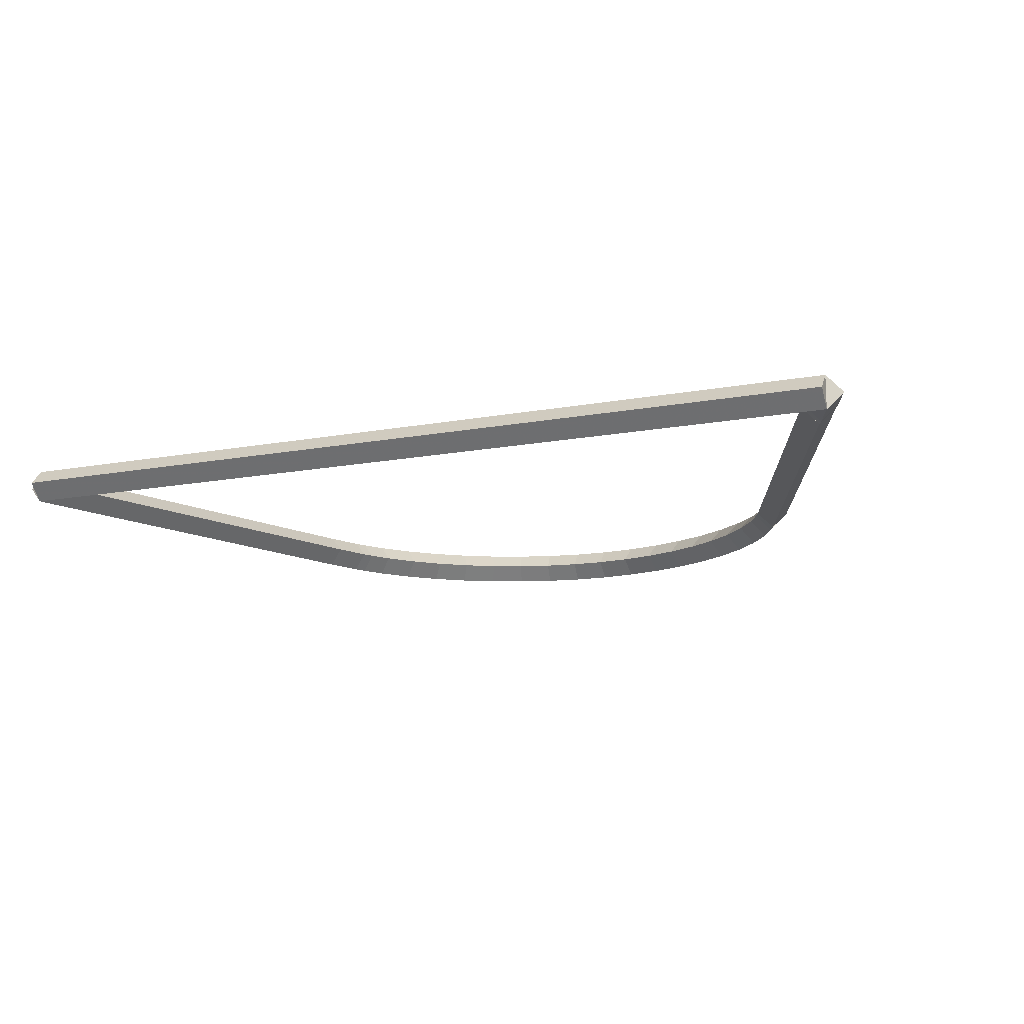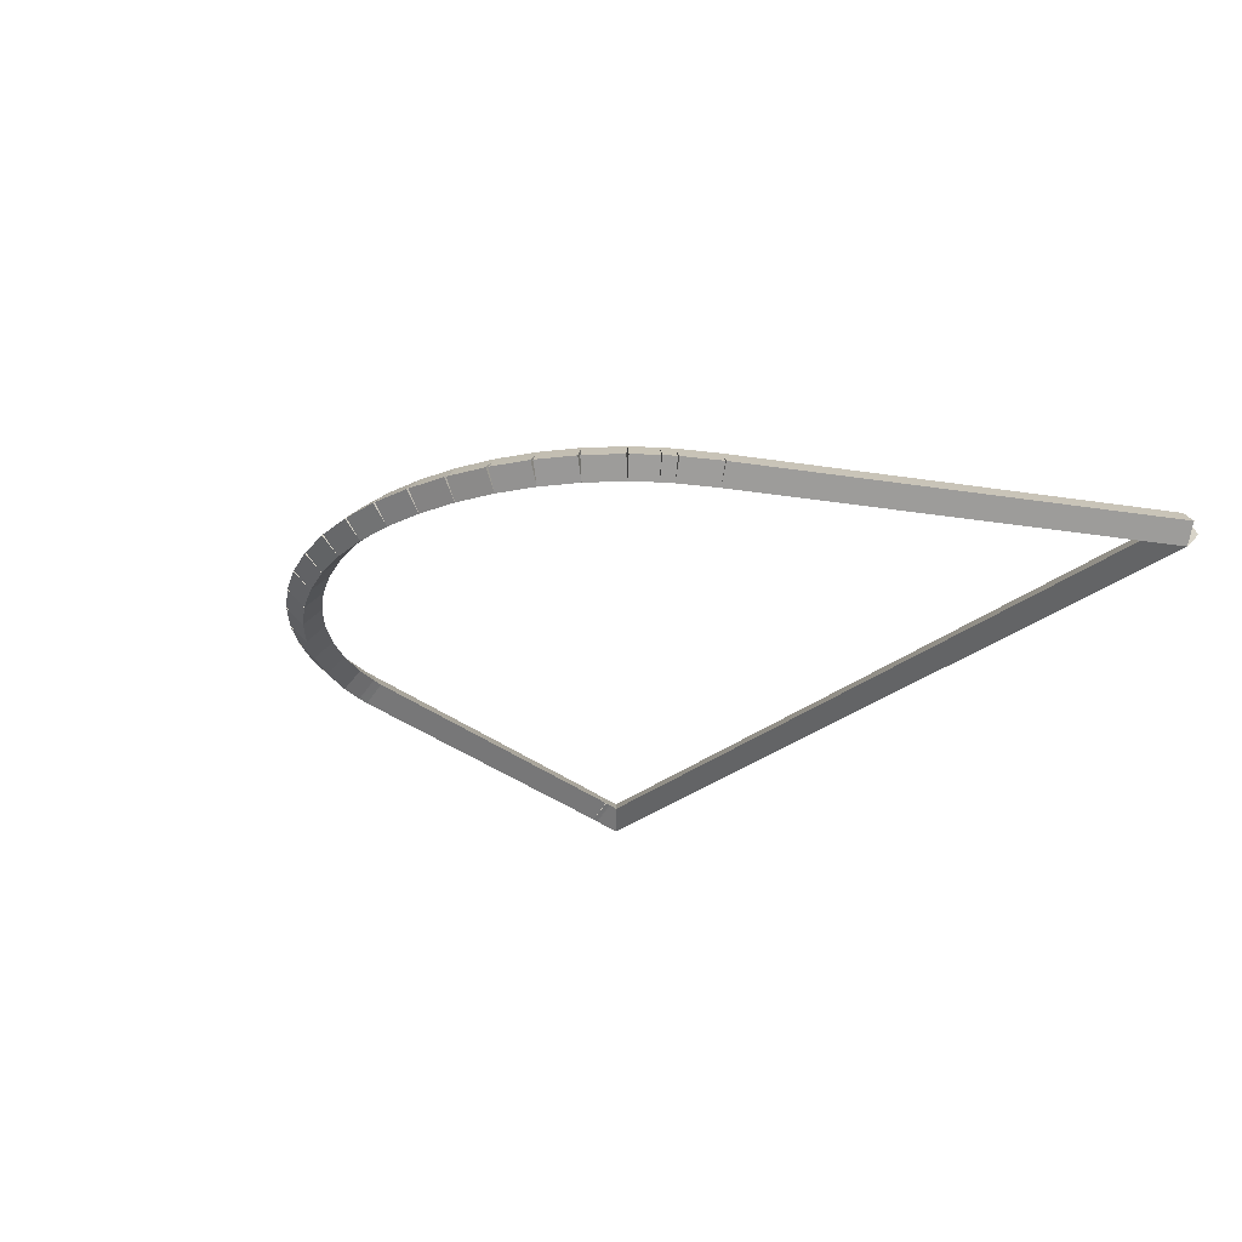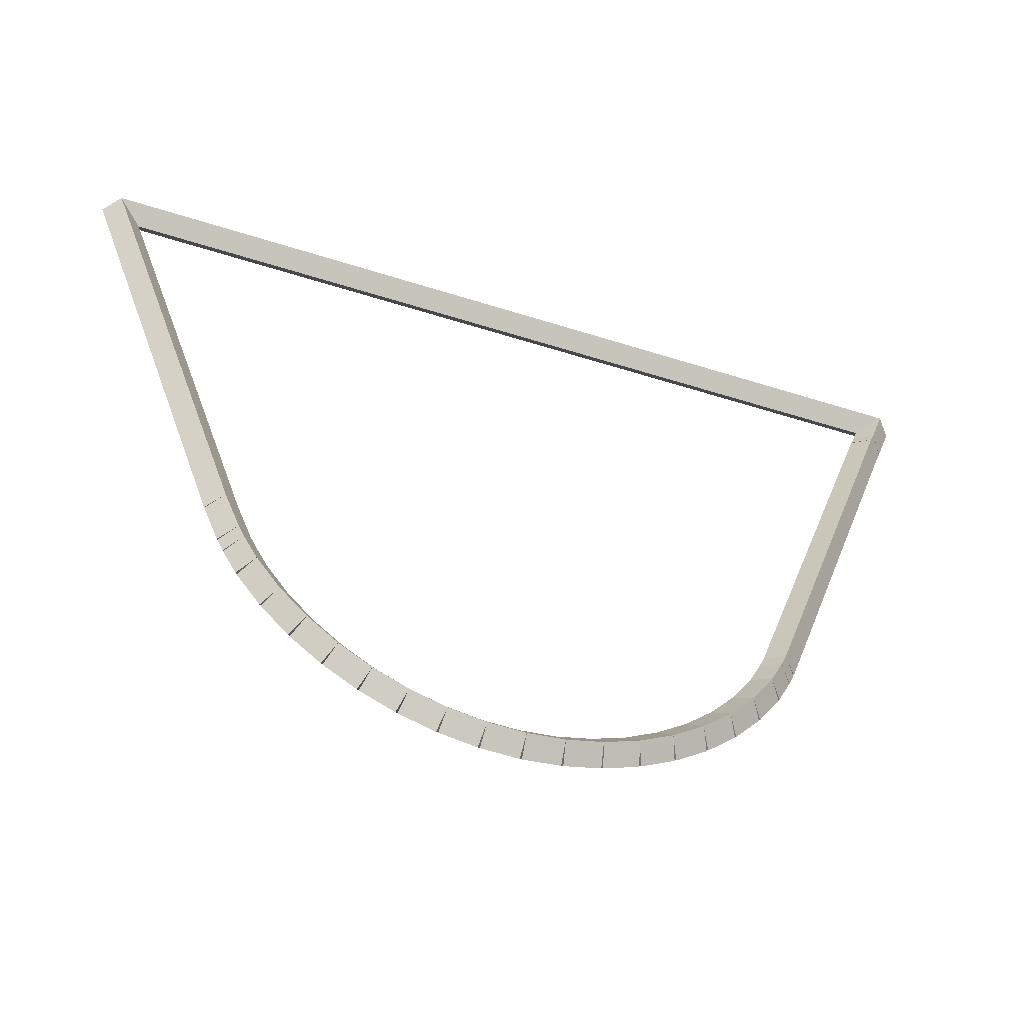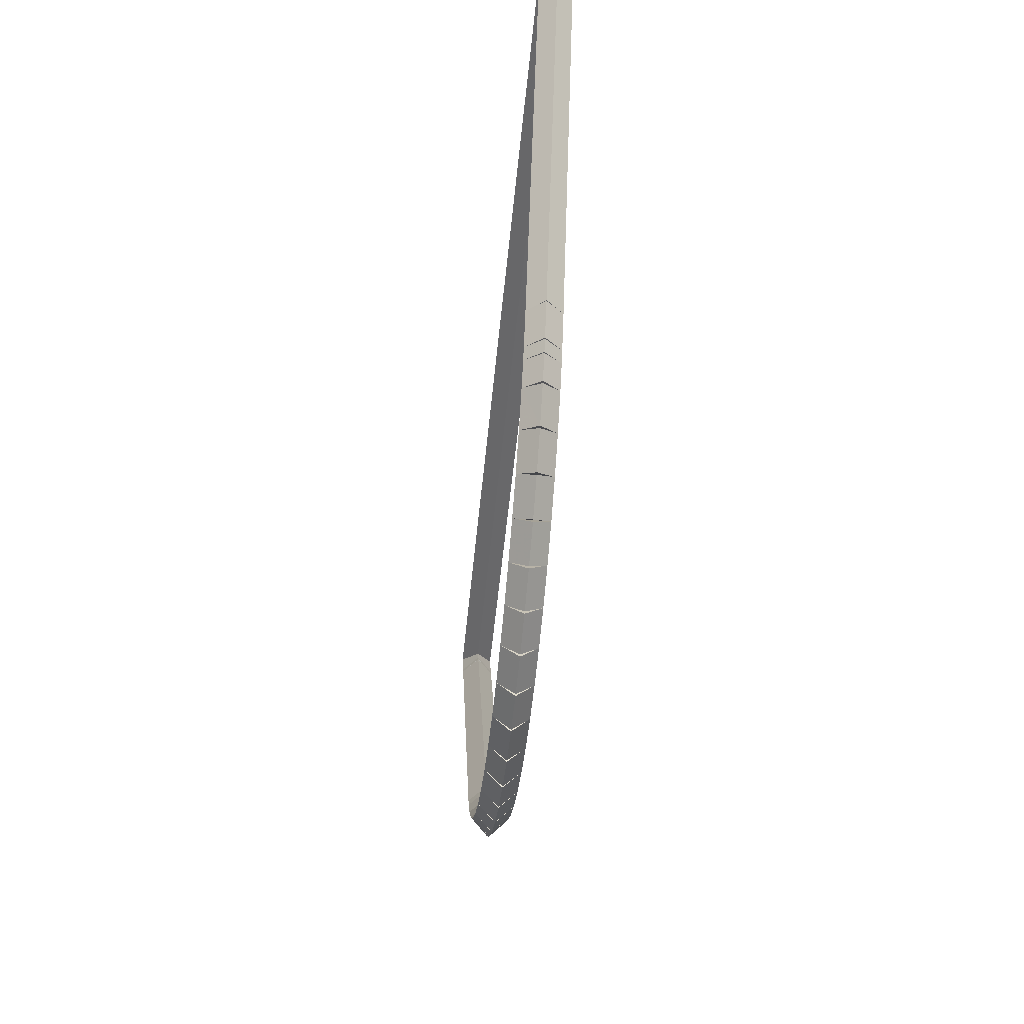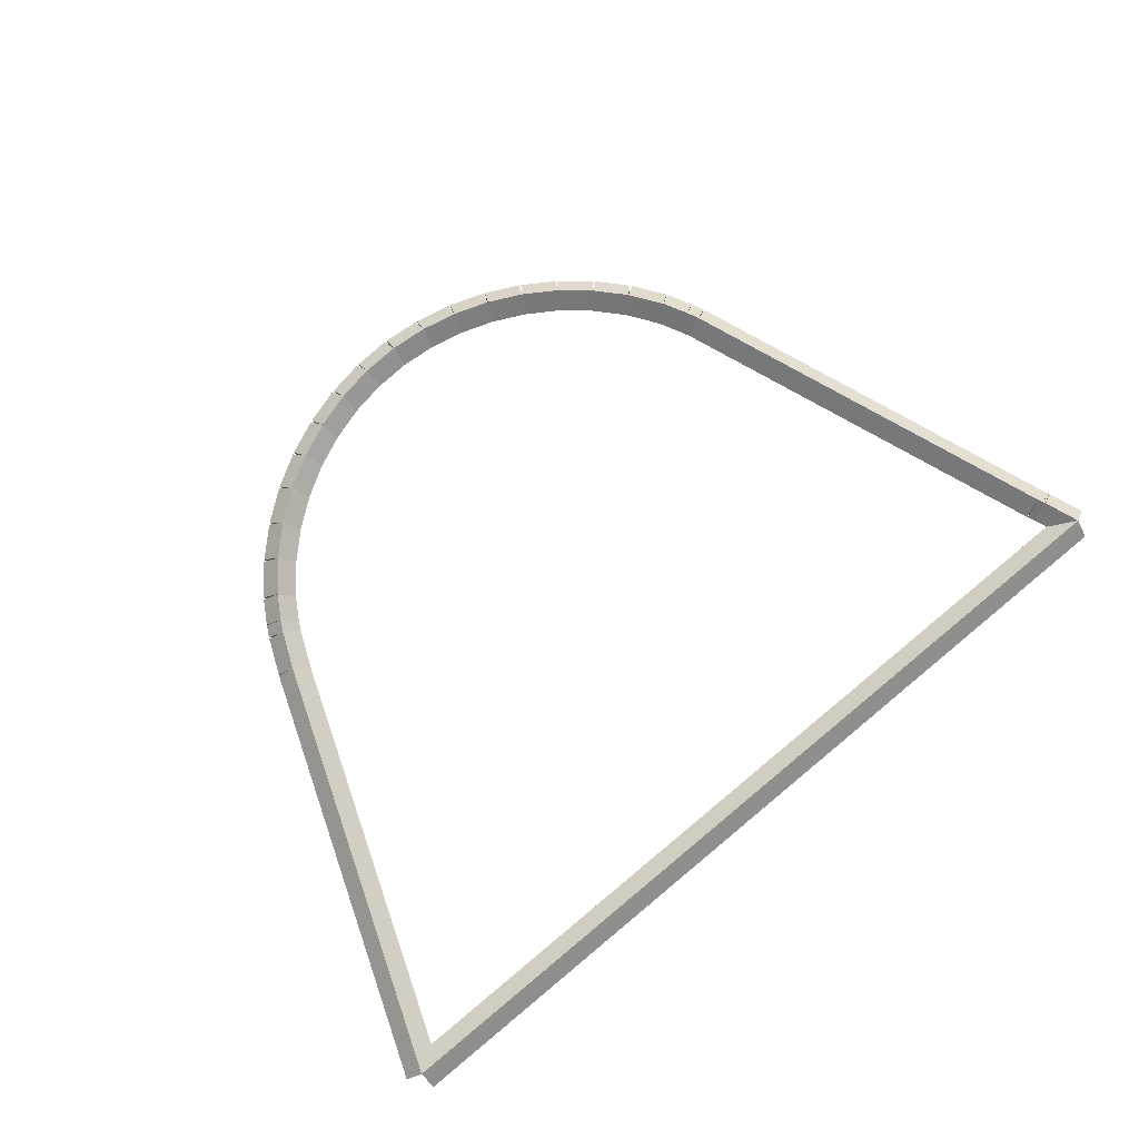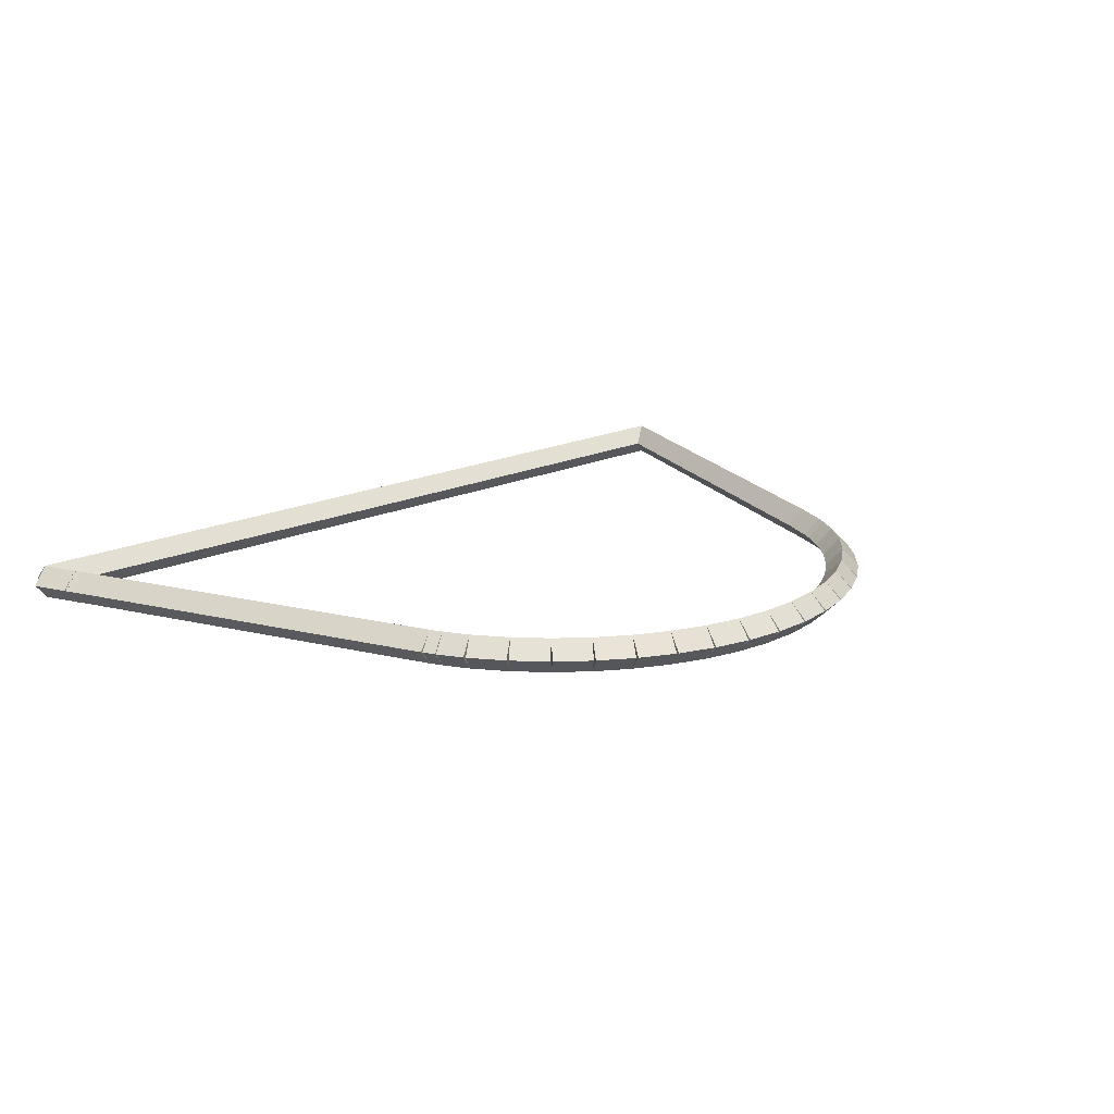
<metadata>
{"format":"obj","ext":"obj","renderer":"f3d","projection":"perspective","resolution":1024,"background":"white","views":[{"elev":-14.5,"azim":-157.7,"up":"+Z"},{"elev":-25.7,"azim":54.9,"up":"+Z"},{"elev":-47.1,"azim":159.9,"up":"+Y"},{"elev":-54.6,"azim":84.3,"up":"+Y"},{"elev":77.7,"azim":140.3,"up":"+Z"},{"elev":17.5,"azim":-43.5,"up":"+Z"}]}
</metadata>
<code>
g base_node_458_340_0
v -48.45 4.015 20.08
v -48.39 4.091 19.98
v -48.45 4.015 19.88
v -48.52 3.938 19.98
v -48.28 3.869 20.08
v -48.21 3.946 19.98
v -48.28 3.869 19.88
v -48.34 3.793 19.98
f 1 2 3 4
f 6 2 1 5
f 5 1 4 8
f 6 5 8 7
f 8 4 3 7
f 7 3 2 6
g base_node_458_340_0
v -48.61 4.182 20.08
v -48.53 4.25 19.98
v -48.61 4.182 19.88
v -48.68 4.114 19.98
v -48.45 4.015 20.08
v -48.38 4.083 19.98
v -48.45 4.015 19.88
v -48.52 3.947 19.98
f 9 10 11 12
f 14 10 9 13
f 13 9 12 16
f 14 13 16 15
f 16 12 11 15
f 15 11 10 14
g base_node_458_340_0
v -48.74 4.368 20.08
v -48.66 4.427 19.98
v -48.74 4.368 19.88
v -48.82 4.31 19.98
v -48.61 4.182 20.08
v -48.52 4.24 19.98
v -48.61 4.182 19.88
v -48.69 4.124 19.98
f 17 18 19 20
f 22 18 17 21
f 21 17 20 24
f 22 21 24 23
f 24 20 19 23
f 23 19 18 22
g base_node_458_340_0
v -48.81 4.511 20.08
v -48.73 4.558 19.98
v -48.81 4.511 19.88
v -48.9 4.464 19.98
v -48.74 4.368 20.08
v -48.65 4.415 19.98
v -48.74 4.368 19.88
v -48.83 4.322 19.98
f 25 26 27 28
f 30 26 25 29
f 29 25 28 32
f 30 29 32 31
f 32 28 27 31
f 31 27 26 30
g base_node_458_340_0
v -48.85 4.582 20.08
v -48.76 4.624 19.98
v -48.85 4.582 19.88
v -48.94 4.54 19.98
v -48.81 4.511 20.08
v -48.72 4.554 19.98
v -48.81 4.511 19.88
v -48.91 4.469 19.98
f 33 34 35 36
f 38 34 33 37
f 37 33 36 40
f 38 37 40 39
f 40 36 35 39
f 39 35 34 38
g base_node_458_340_0
v -49.7 6.837 20.08
v -49.61 6.873 19.98
v -49.7 6.837 19.88
v -49.8 6.802 19.98
v -48.85 4.582 20.08
v -48.75 4.617 19.98
v -48.85 4.582 19.88
v -48.94 4.547 19.98
f 41 42 43 44
f 46 42 41 45
f 45 41 44 48
f 46 45 48 47
f 48 44 43 47
f 47 43 42 46
g base_node_458_340_0
v -49.72 6.875 20.08
v -49.63 6.916 19.98
v -49.72 6.875 19.88
v -49.81 6.834 19.98
v -49.7 6.837 20.08
v -49.61 6.879 19.98
v -49.7 6.837 19.88
v -49.79 6.796 19.98
f 49 50 51 52
f 54 50 49 53
f 53 49 52 56
f 54 53 56 55
f 56 52 51 55
f 55 51 50 54
g base_node_458_340_0
v -49.72 6.886 20.08
v -49.63 6.925 19.98
v -49.72 6.886 19.88
v -49.82 6.847 19.98
v -49.72 6.875 20.08
v -49.63 6.914 19.98
v -49.72 6.875 19.88
v -49.81 6.836 19.98
f 57 58 59 60
f 62 58 57 61
f 61 57 60 64
f 62 61 64 63
f 64 60 59 63
f 63 59 58 62
g base_node_458_340_0
v -49.8 7.097 20.08
v -49.71 7.132 19.98
v -49.8 7.097 19.88
v -49.9 7.061 19.98
v -49.72 6.886 20.08
v -49.63 6.922 19.98
v -49.72 6.886 19.88
v -49.82 6.851 19.98
f 65 66 67 68
f 70 66 65 69
f 69 65 68 72
f 70 69 72 71
f 72 68 67 71
f 71 67 66 70
g base_node_458_340_0
v -44.57 7.094 20.08
v -44.57 6.994 19.98
v -44.57 7.094 19.88
v -44.57 7.194 19.98
v -49.8 7.097 20.08
v -49.8 6.997 19.98
v -49.8 7.097 19.88
v -49.8 7.197 19.98
f 73 74 75 76
f 78 74 73 77
f 77 73 76 80
f 78 77 80 79
f 80 76 75 79
f 79 75 74 78
g base_node_458_340_0
v -45.48 4.709 20.08
v -45.57 4.745 19.98
v -45.48 4.709 19.88
v -45.38 4.674 19.98
v -44.57 7.094 20.08
v -44.67 7.129 19.98
v -44.57 7.094 19.88
v -44.48 7.058 19.98
f 81 82 83 84
f 86 82 81 85
f 85 81 84 88
f 86 85 88 87
f 88 84 83 87
f 87 83 82 86
g base_node_458_340_0
v -45.57 4.494 20.08
v -45.66 4.534 19.98
v -45.57 4.494 19.88
v -45.48 4.454 19.98
v -45.48 4.709 20.08
v -45.57 4.749 19.98
v -45.48 4.709 19.88
v -45.39 4.669 19.98
f 89 90 91 92
f 94 90 89 93
f 93 89 92 96
f 94 93 96 95
f 96 92 91 95
f 95 91 90 94
g base_node_458_340_0
v -45.61 4.425 20.08
v -45.7 4.472 19.98
v -45.61 4.425 19.88
v -45.52 4.378 19.98
v -45.57 4.494 20.08
v -45.66 4.541 19.98
v -45.57 4.494 19.88
v -45.48 4.447 19.98
f 97 98 99 100
f 102 98 97 101
f 101 97 100 104
f 102 101 104 103
f 104 100 99 103
f 103 99 98 102
g base_node_458_340_0
v -45.69 4.288 20.08
v -45.78 4.34 19.98
v -45.69 4.288 19.88
v -45.61 4.236 19.98
v -45.61 4.425 20.08
v -45.69 4.477 19.98
v -45.61 4.425 19.88
v -45.52 4.373 19.98
f 105 106 107 108
f 110 106 105 109
f 109 105 108 112
f 110 109 112 111
f 112 108 107 111
f 111 107 106 110
g base_node_458_340_0
v -45.83 4.109 20.08
v -45.91 4.172 19.98
v -45.83 4.109 19.88
v -45.76 4.047 19.98
v -45.69 4.288 20.08
v -45.77 4.351 19.98
v -45.69 4.288 19.88
v -45.61 4.226 19.98
f 113 114 115 116
f 118 114 113 117
f 117 113 116 120
f 118 117 120 119
f 120 116 115 119
f 119 115 114 118
g base_node_458_340_0
v -46 3.951 20.08
v -46.07 4.023 19.98
v -46 3.951 19.88
v -45.93 3.88 19.98
v -45.83 4.109 20.08
v -45.9 4.181 19.98
v -45.83 4.109 19.88
v -45.76 4.038 19.98
f 121 122 123 124
f 126 122 121 125
f 125 121 124 128
f 126 125 128 127
f 128 124 123 127
f 127 123 122 126
g base_node_458_340_0
v -46.18 3.815 20.08
v -46.24 3.895 19.98
v -46.18 3.815 19.88
v -46.12 3.735 19.98
v -46 3.951 20.08
v -46.06 4.031 19.98
v -46 3.951 19.88
v -45.94 3.872 19.98
f 129 130 131 132
f 134 130 129 133
f 133 129 132 136
f 134 133 136 135
f 136 132 131 135
f 135 131 130 134
g base_node_458_340_0
v -46.37 3.702 20.08
v -46.42 3.788 19.98
v -46.37 3.702 19.88
v -46.32 3.615 19.98
v -46.18 3.815 20.08
v -46.23 3.902 19.98
v -46.18 3.815 19.88
v -46.13 3.729 19.98
f 137 138 139 140
f 142 138 137 141
f 141 137 140 144
f 142 141 144 143
f 144 140 139 143
f 143 139 138 142
g base_node_458_340_0
v -46.58 3.613 20.08
v -46.62 3.705 19.98
v -46.58 3.613 19.88
v -46.54 3.521 19.98
v -46.37 3.702 20.08
v -46.41 3.794 19.98
v -46.37 3.702 19.88
v -46.33 3.61 19.98
f 145 146 147 148
f 150 146 145 149
f 149 145 148 152
f 150 149 152 151
f 152 148 147 151
f 151 147 146 150
g base_node_458_340_0
v -46.79 3.55 20.08
v -46.82 3.646 19.98
v -46.79 3.55 19.88
v -46.77 3.454 19.98
v -46.58 3.613 20.08
v -46.61 3.709 19.98
v -46.58 3.613 19.88
v -46.55 3.517 19.98
f 153 154 155 156
f 158 154 153 157
f 157 153 156 160
f 158 157 160 159
f 160 156 155 159
f 159 155 154 158
g base_node_458_340_0
v -47.01 3.514 20.08
v -47.03 3.612 19.98
v -47.01 3.514 19.88
v -47 3.415 19.98
v -46.79 3.55 20.08
v -46.81 3.649 19.98
v -46.79 3.55 19.88
v -46.78 3.451 19.98
f 161 162 163 164
f 166 162 161 165
f 165 161 164 168
f 166 165 168 167
f 168 164 163 167
f 167 163 162 166
g base_node_458_340_0
v -47.24 3.505 20.08
v -47.24 3.605 19.98
v -47.24 3.505 19.88
v -47.23 3.405 19.98
v -47.01 3.514 20.08
v -47.02 3.613 19.98
v -47.01 3.514 19.88
v -47.01 3.414 19.98
f 169 170 171 172
f 174 170 169 173
f 173 169 172 176
f 174 173 176 175
f 176 172 171 175
f 175 171 170 174
g base_node_458_340_0
v -47.46 3.525 20.08
v -47.45 3.625 19.98
v -47.46 3.525 19.88
v -47.47 3.426 19.98
v -47.24 3.505 20.08
v -47.23 3.605 19.98
v -47.24 3.505 19.88
v -47.24 3.406 19.98
f 177 178 179 180
f 182 178 177 181
f 181 177 180 184
f 182 181 184 183
f 184 180 179 183
f 183 179 178 182
g base_node_458_340_0
v -47.68 3.573 20.08
v -47.65 3.671 19.98
v -47.68 3.573 19.88
v -47.7 3.475 19.98
v -47.46 3.525 20.08
v -47.44 3.623 19.98
v -47.46 3.525 19.88
v -47.48 3.428 19.98
f 185 186 187 188
f 190 186 185 189
f 189 185 188 192
f 190 189 192 191
f 192 188 187 191
f 191 187 186 190
g base_node_458_340_0
v -47.89 3.647 20.08
v -47.85 3.742 19.98
v -47.89 3.647 19.88
v -47.92 3.553 19.98
v -47.68 3.573 20.08
v -47.64 3.667 19.98
v -47.68 3.573 19.88
v -47.71 3.479 19.98
f 193 194 195 196
f 198 194 193 197
f 197 193 196 200
f 198 197 200 199
f 200 196 195 199
f 199 195 194 198
g base_node_458_340_0
v -48.09 3.746 20.08
v -48.04 3.836 19.98
v -48.09 3.746 19.88
v -48.13 3.656 19.98
v -47.89 3.647 20.08
v -47.84 3.737 19.98
v -47.89 3.647 19.88
v -47.93 3.557 19.98
f 201 202 203 204
f 206 202 201 205
f 205 201 204 208
f 206 205 208 207
f 208 204 203 207
f 207 203 202 206
g base_node_458_340_0
v -48.28 3.869 20.08
v -48.22 3.953 19.98
v -48.28 3.869 19.88
v -48.33 3.785 19.98
v -48.09 3.746 20.08
v -48.03 3.83 19.98
v -48.09 3.746 19.88
v -48.14 3.662 19.98
f 209 210 211 212
f 214 210 209 213
f 213 209 212 216
f 214 213 216 215
f 216 212 211 215
f 215 211 210 214

</code>
